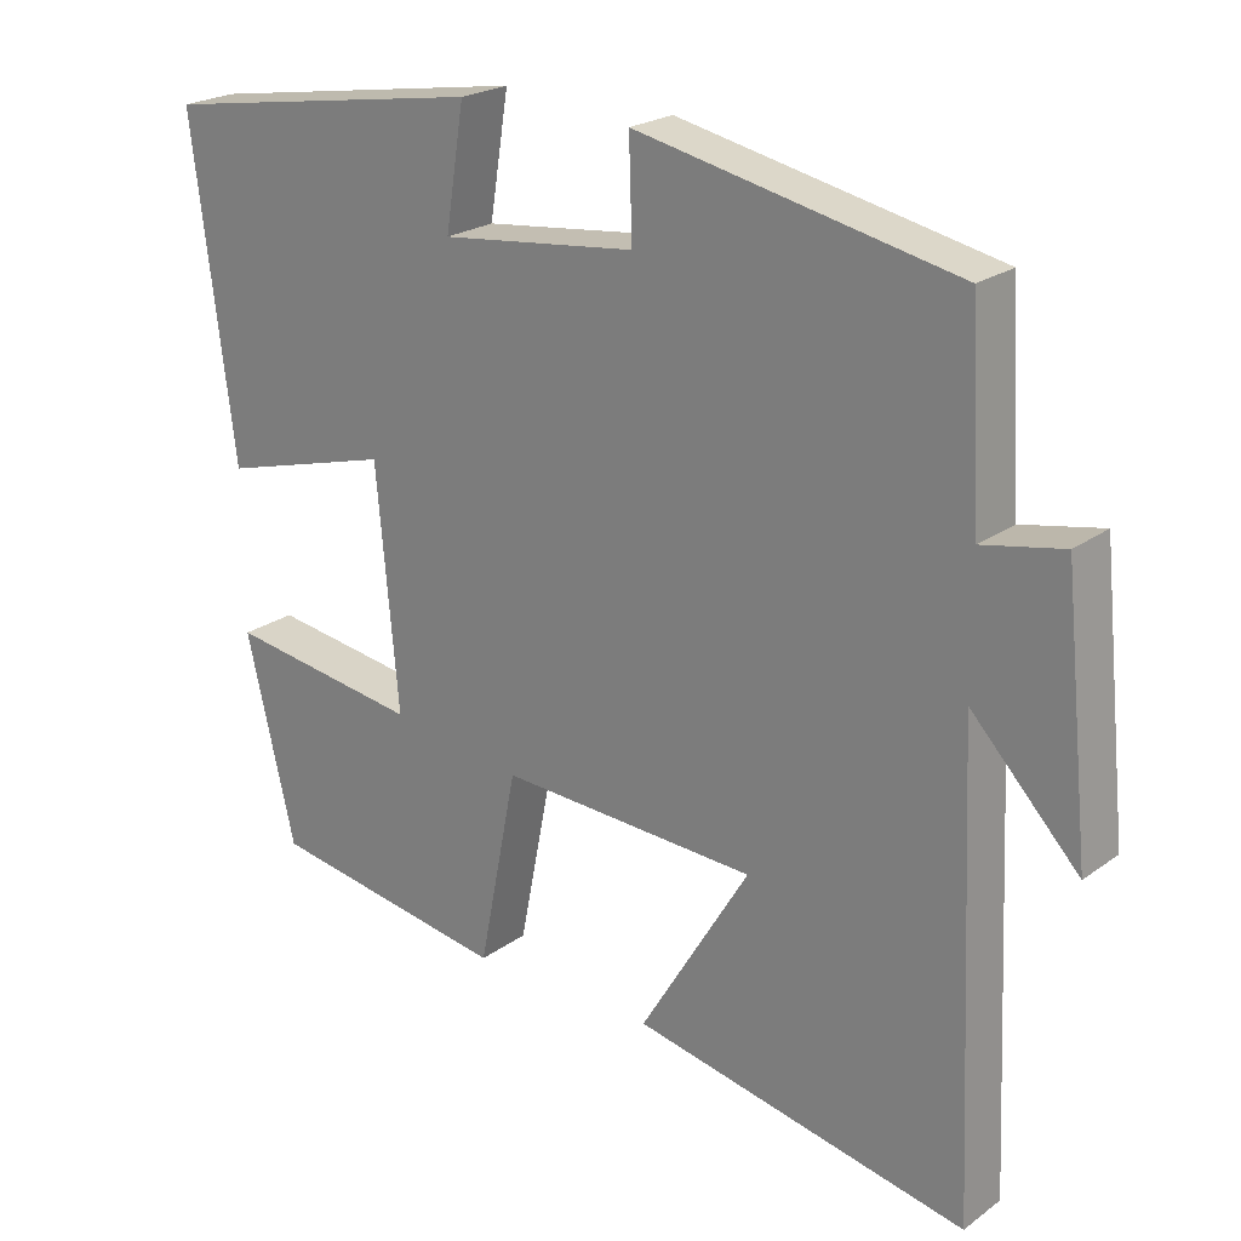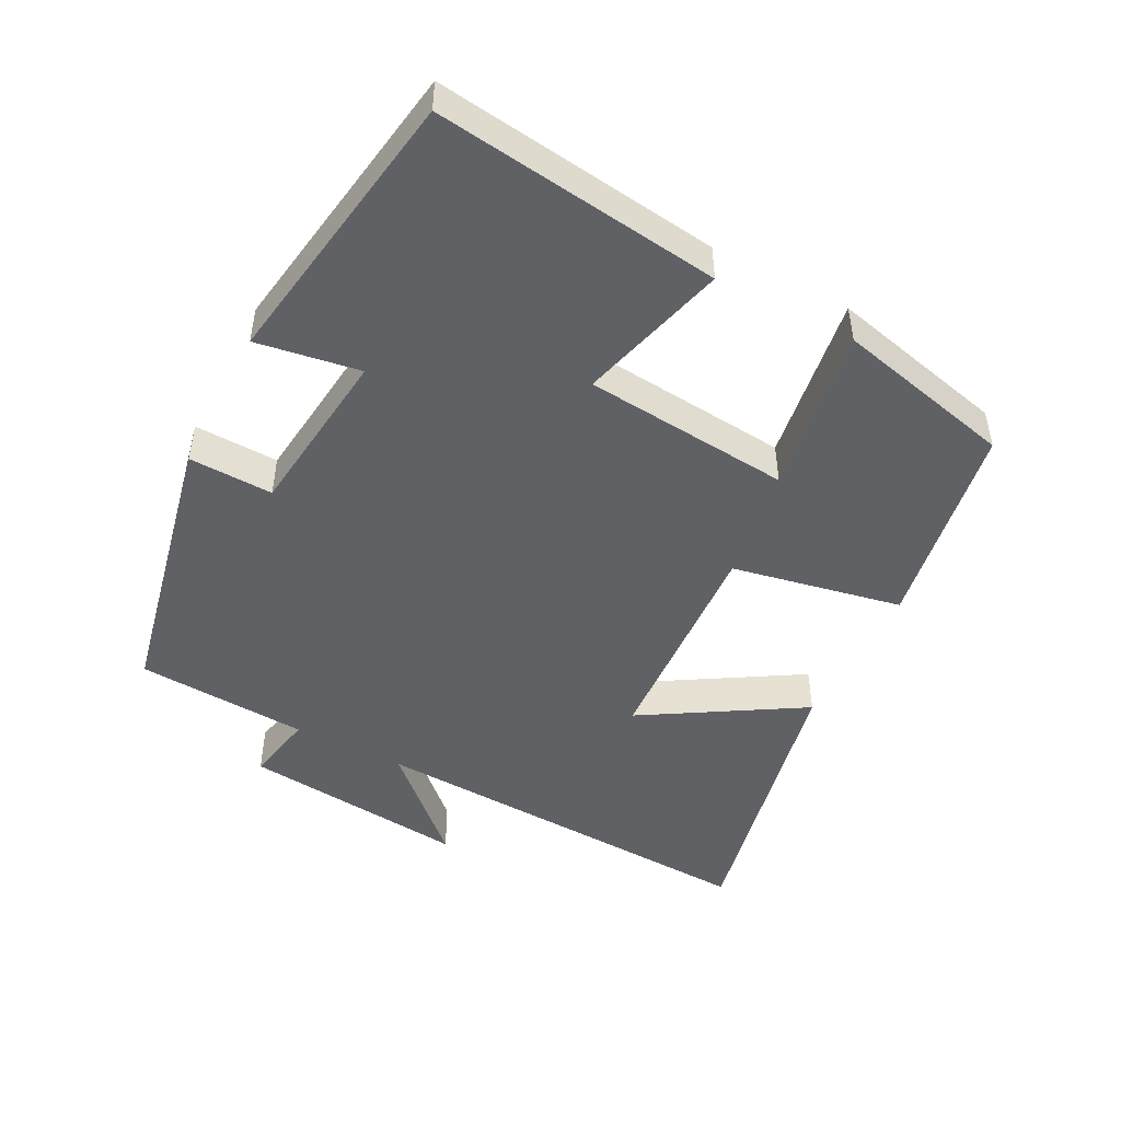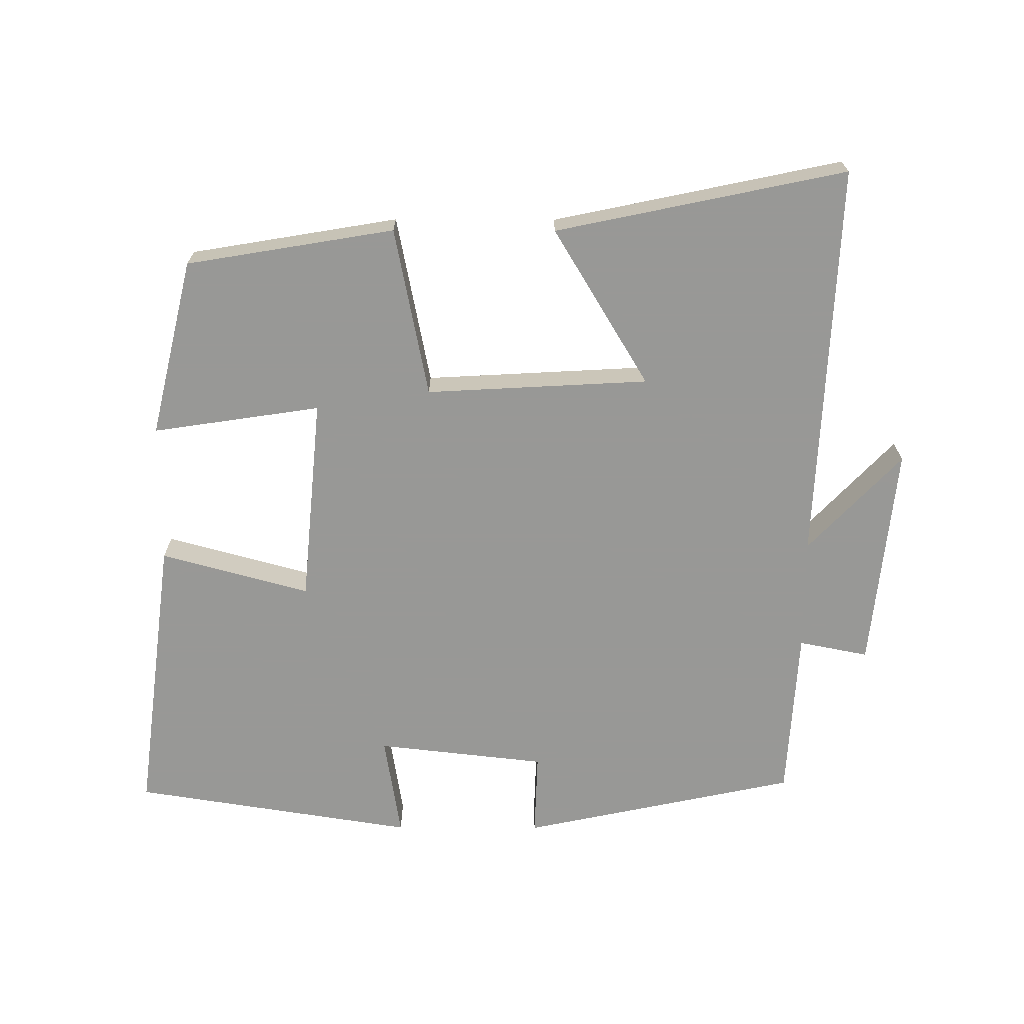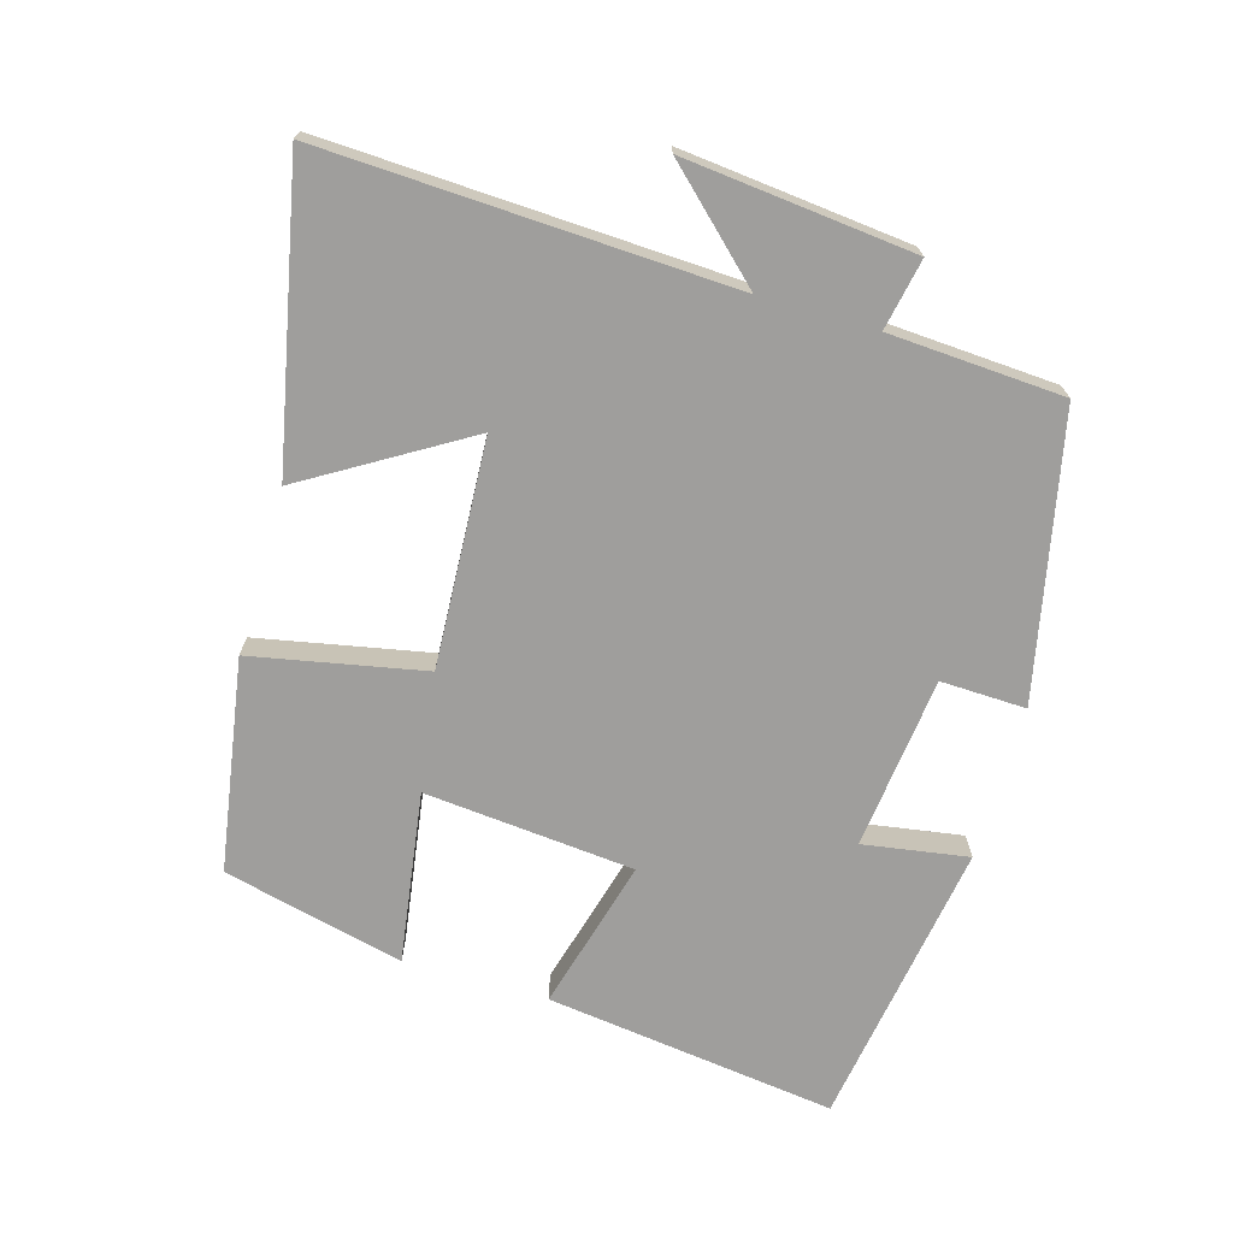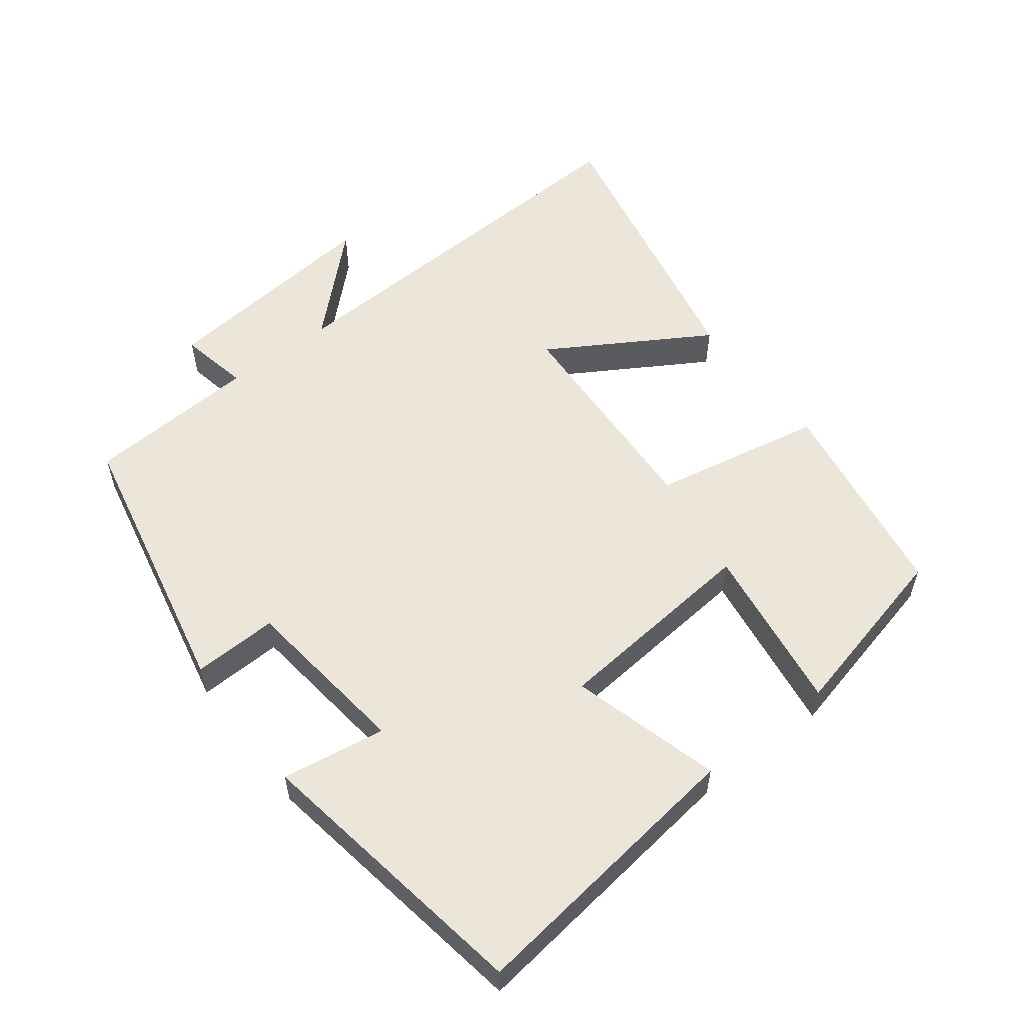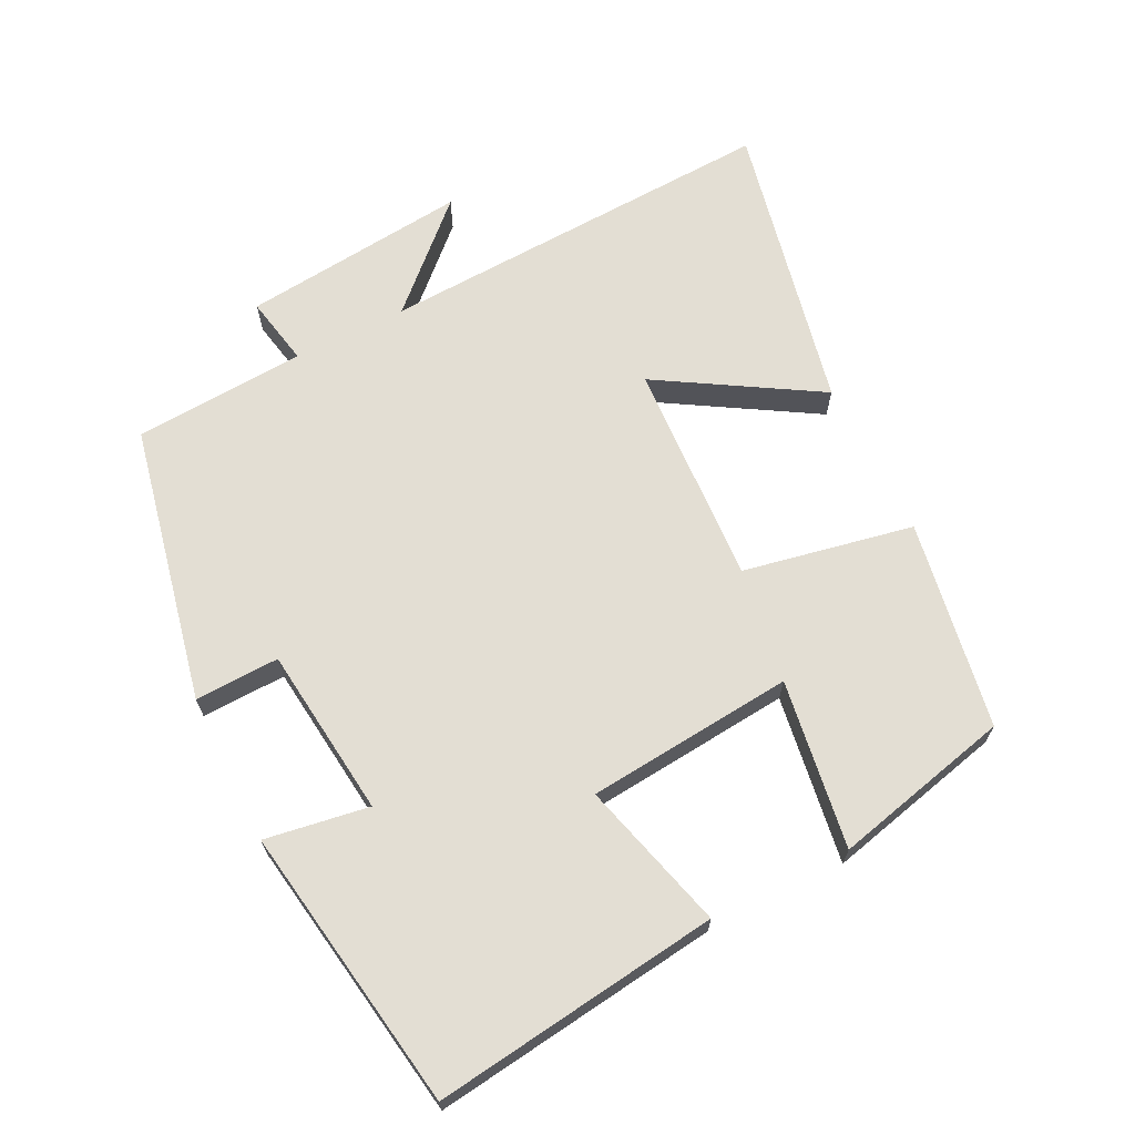
<metadata>
{"format":"obj","ext":"obj","renderer":"f3d","projection":"perspective","resolution":1024,"background":"white","views":[{"elev":22.4,"azim":-141.0,"up":"+Z"},{"elev":-48.0,"azim":62.6,"up":"+Y"},{"elev":-68.5,"azim":179.8,"up":"+Y"},{"elev":-71.0,"azim":-106.2,"up":"+Y"},{"elev":55.9,"azim":52.4,"up":"+Y"},{"elev":67.2,"azim":63.4,"up":"+Y"}]}
</metadata>
<code>
v 0.554 0.07 0.435
v 0.5 0.07 0.017
v 0.282 0.07 0.076
v 0.254 0.07 -0.226
v 0.5 0.07 -0.189
v 0.438 0.07 -0.449
v 0.134 0.07 -0.5
v 0.085 0.07 -0.252
v -0.241 0.07 -0.27
v -0.102 0.07 -0.5
v -0.526 0.07 -0.589
v -0.5 0.07 -0.003
v -0.636 0.07 -0.147
v -0.602 0.07 0.183
v -0.5 0.07 0.163
v -0.485 0.07 0.414
v -0.08 0.07 0.5
v -0.084 0.07 0.377
v 0.164 0.07 0.349
v 0.14 0.07 0.5
v 0.554 0 0.435
v 0.5 0 0.017
v 0.282 0 0.076
v 0.254 0 -0.226
v 0.5 0 -0.189
v 0.438 0 -0.449
v 0.134 0 -0.5
v 0.085 0 -0.252
v -0.241 0 -0.27
v -0.102 0 -0.5
v -0.526 0 -0.589
v -0.5 0 -0.003
v -0.636 0 -0.147
v -0.602 0 0.183
v -0.5 0 0.163
v -0.485 0 0.414
v -0.08 0 0.5
v -0.084 0 0.377
v 0.164 0 0.349
v 0.14 0 0.5
f 19 20 1 2
f 18 19 2 3
f 15 16 17 18
f 15 18 3 4
f 12 13 14 15
f 12 15 4
f 9 10 11 12
f 8 9 12 4
f 6 7 8
f 4 5 6 8
f 22 21 40 39
f 23 22 39 38
f 38 37 36 35
f 24 23 38 35
f 35 34 33 32
f 24 35 32
f 32 31 30 29
f 24 32 29 28
f 28 27 26
f 28 26 25 24
f 1 21 22 2
f 2 22 23 3
f 3 23 24 4
f 4 24 25 5
f 5 25 26 6
f 6 26 27 7
f 7 27 28 8
f 8 28 29 9
f 9 29 30 10
f 10 30 31 11
f 11 31 32 12
f 12 32 33 13
f 13 33 34 14
f 14 34 35 15
f 15 35 36 16
f 16 36 37 17
f 17 37 38 18
f 18 38 39 19
f 19 39 40 20
f 20 40 21 1

</code>
